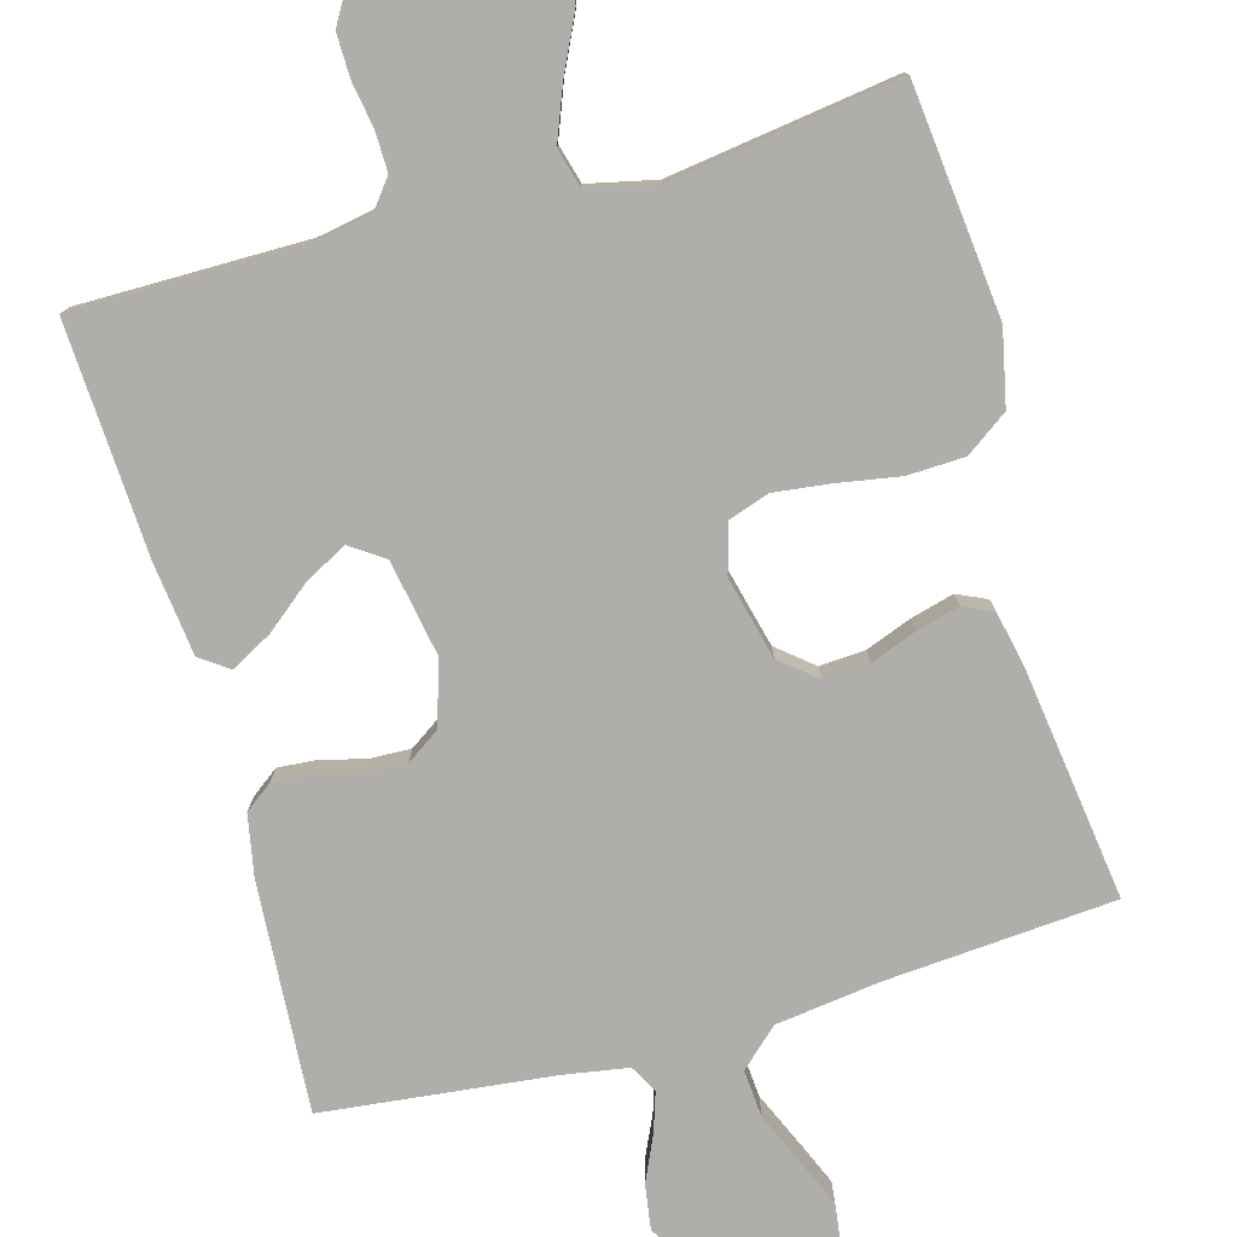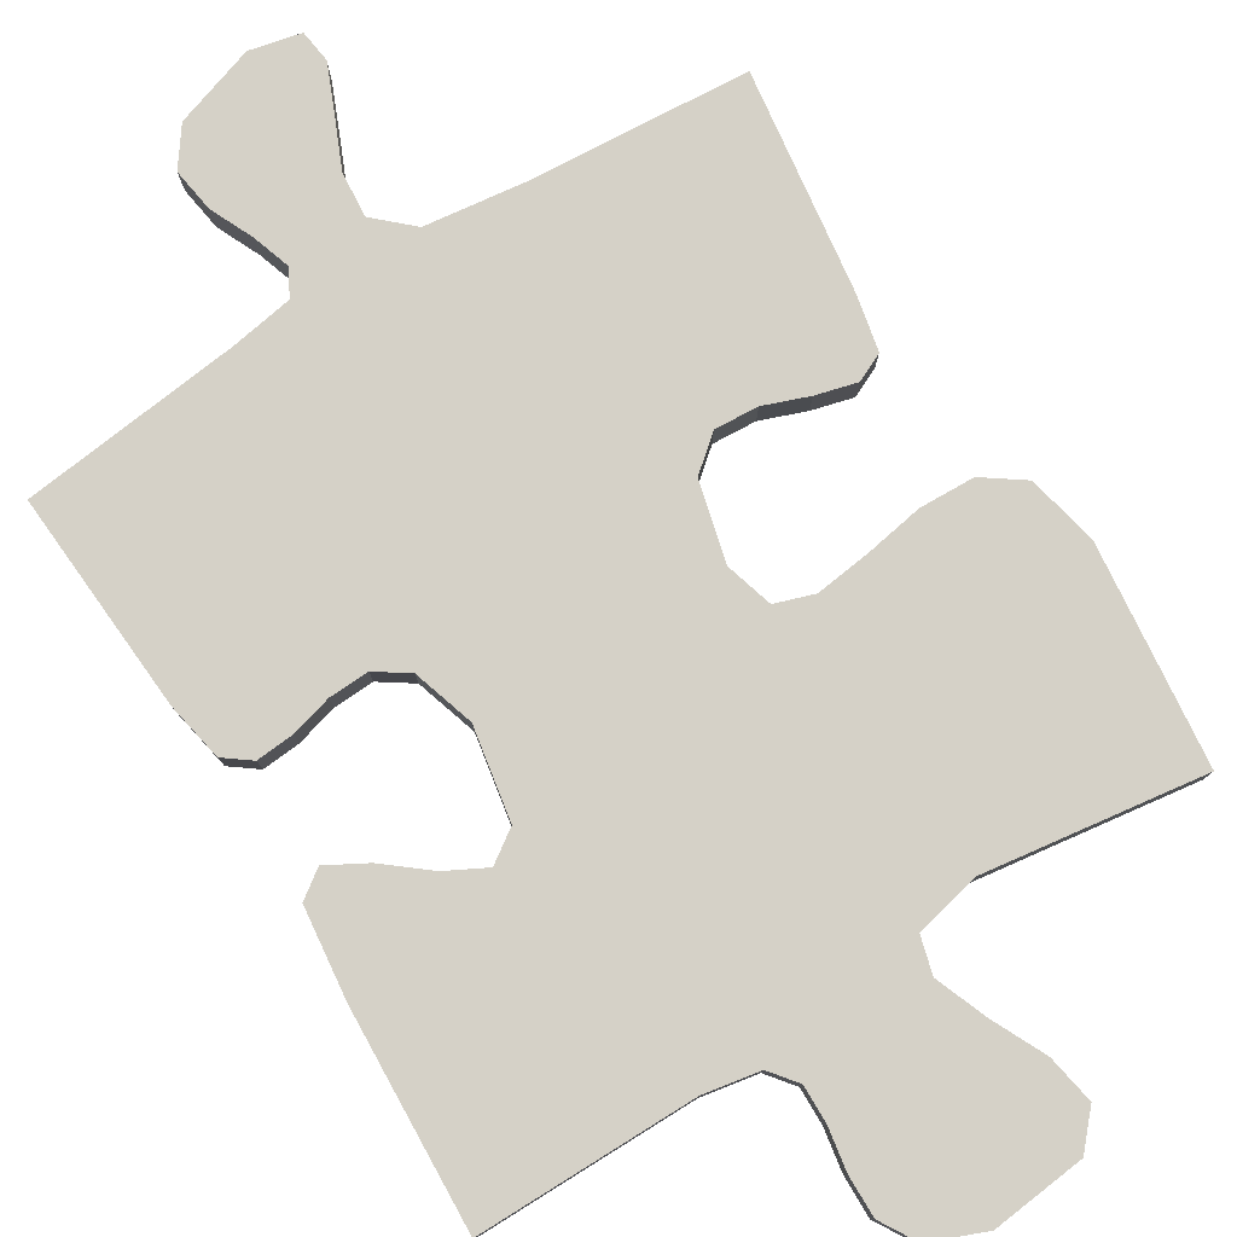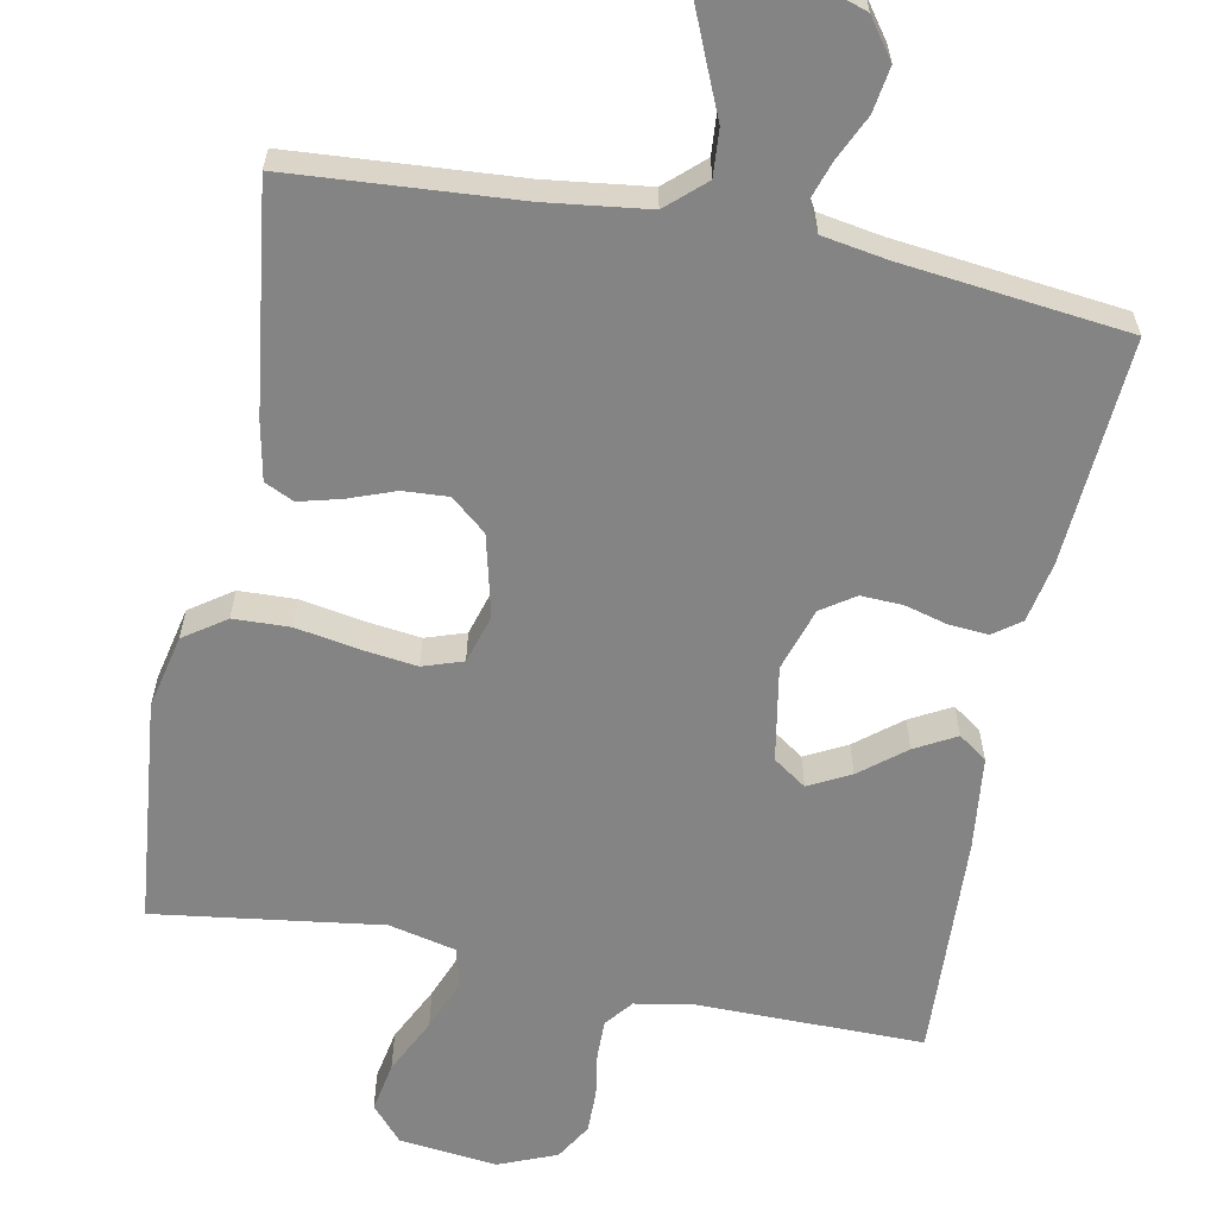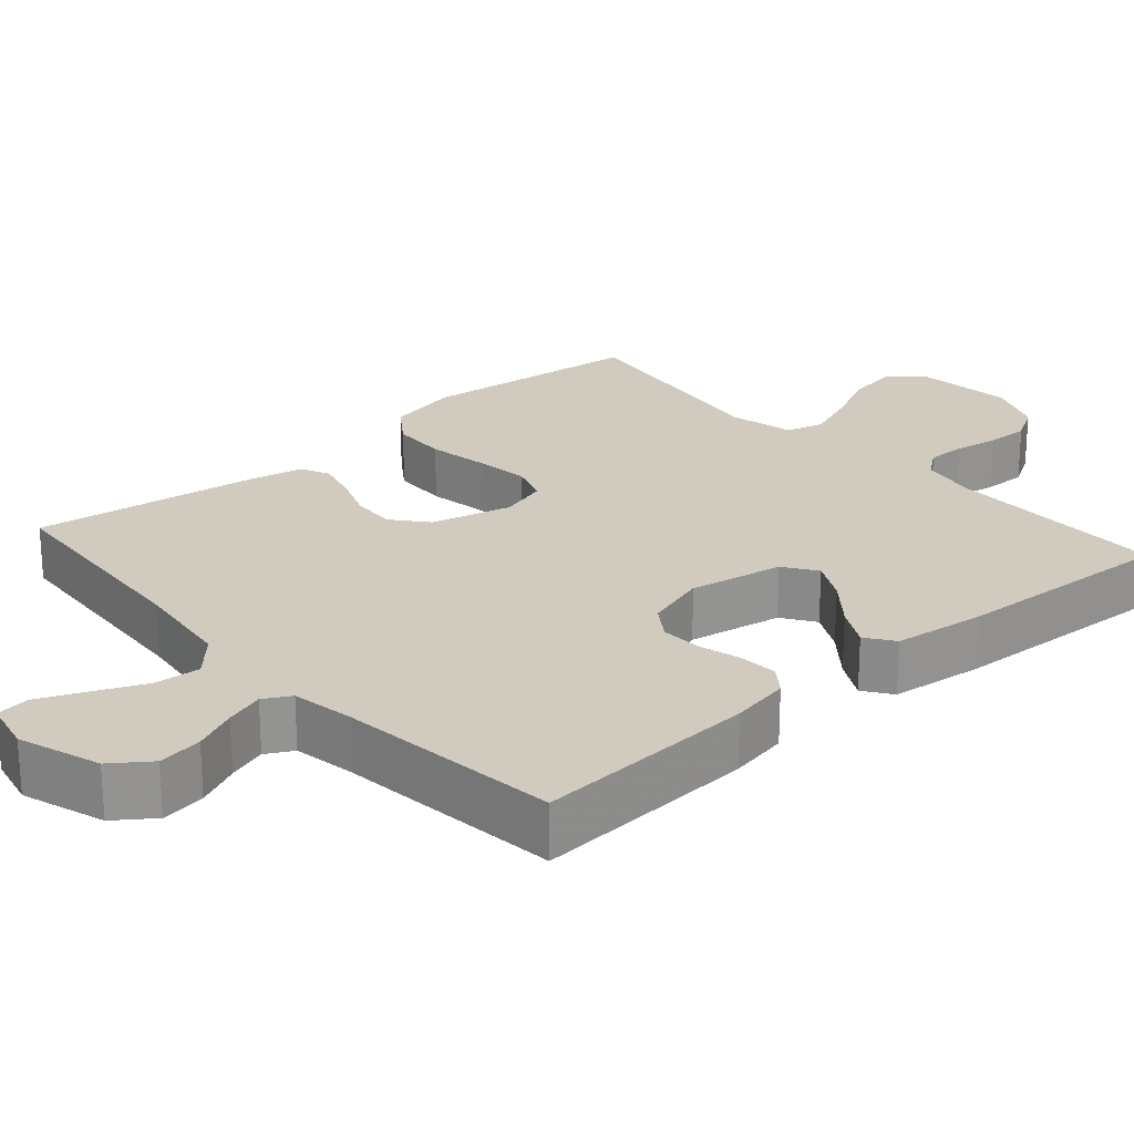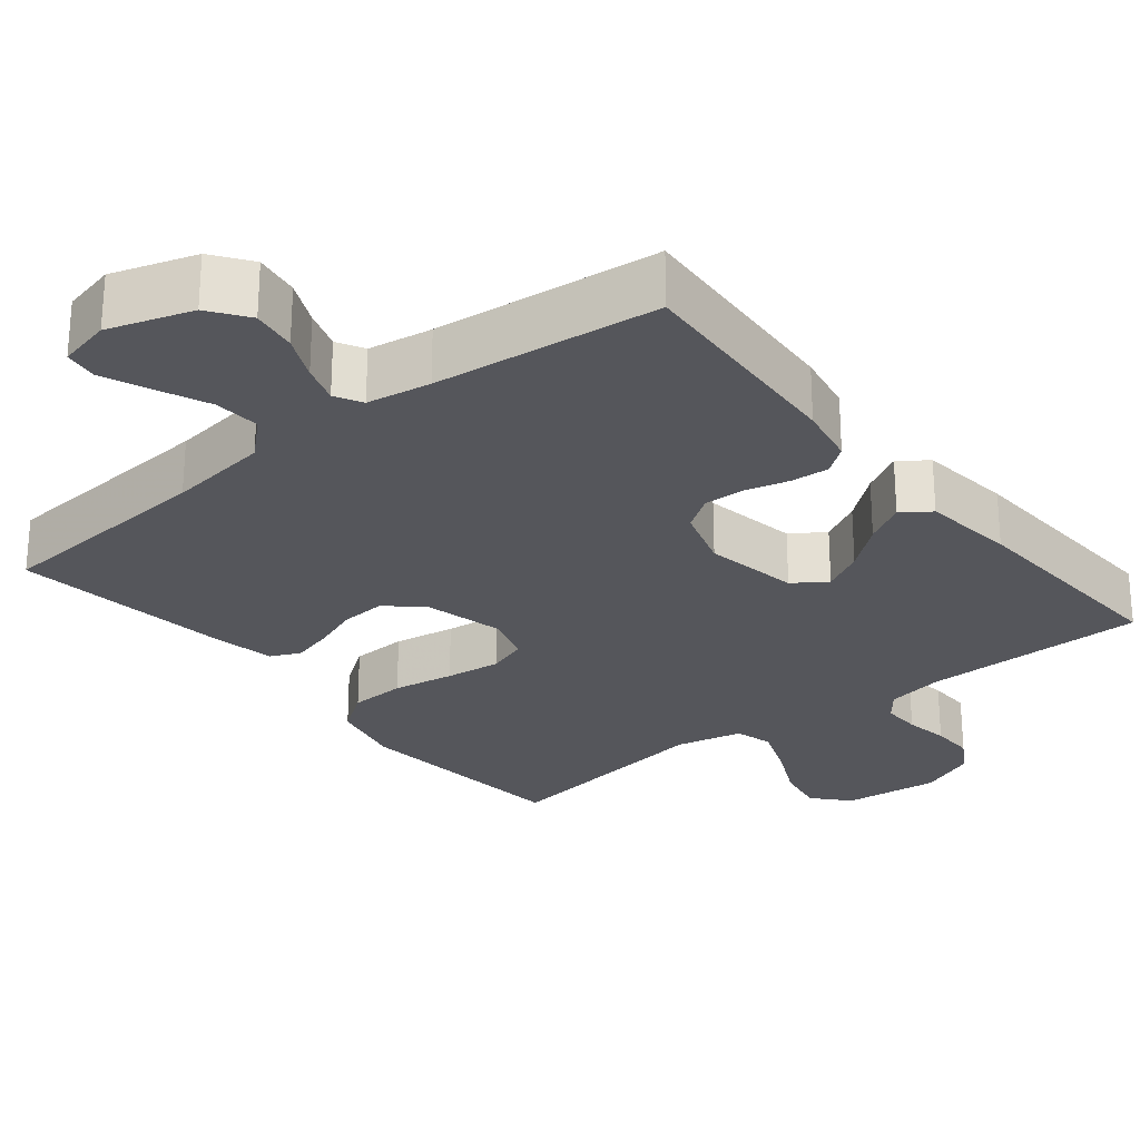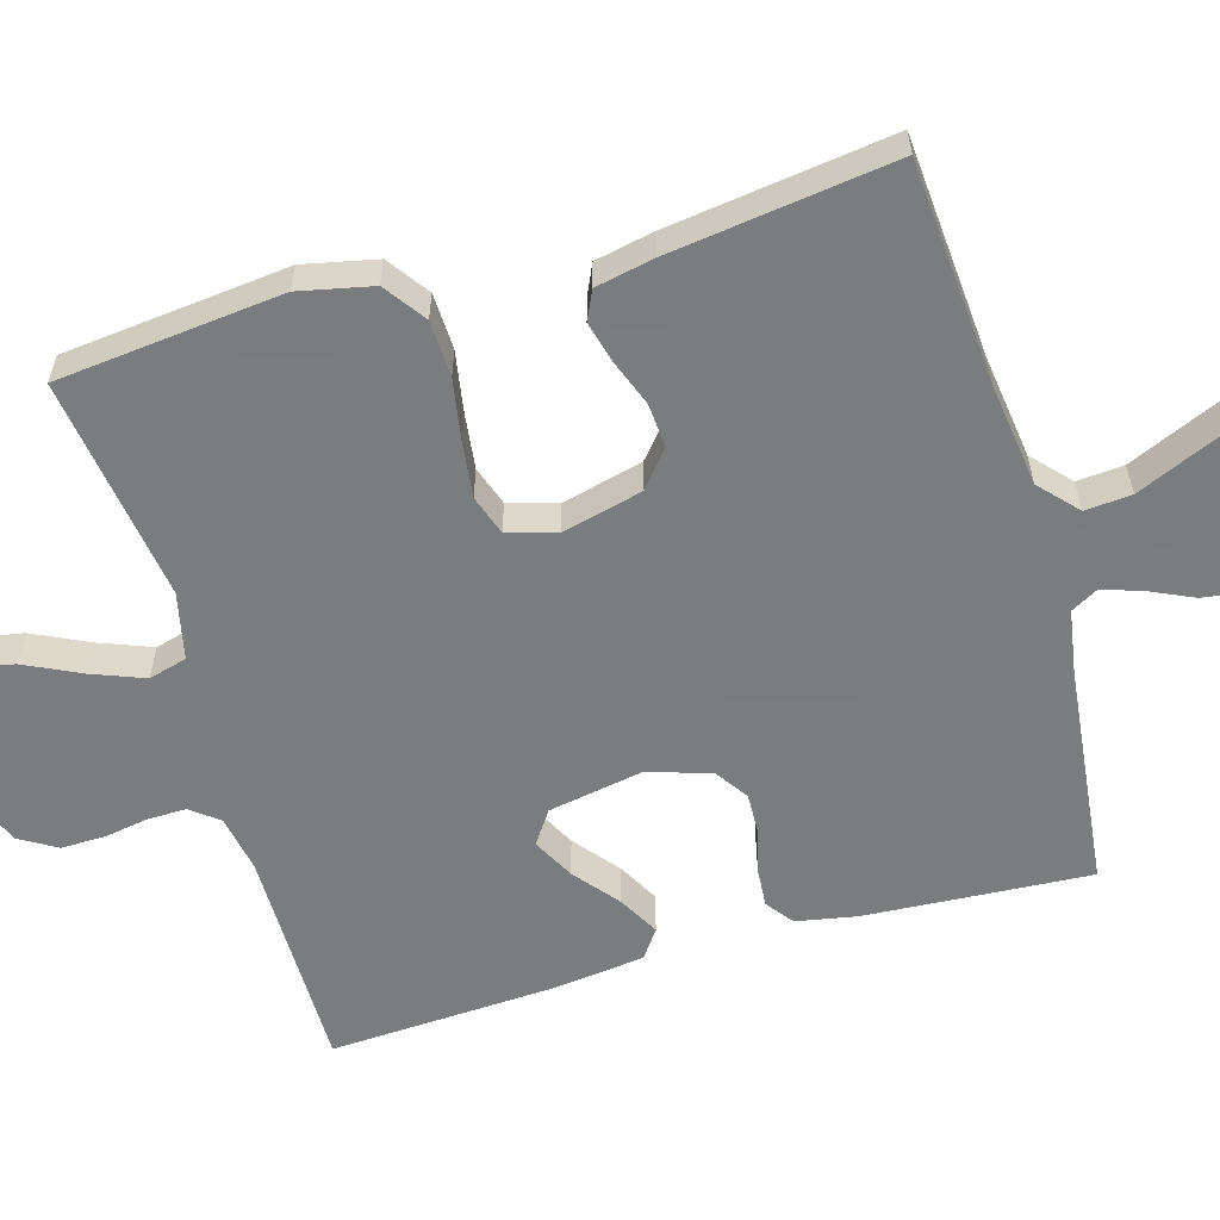
<metadata>
{"format":"obj","ext":"obj","renderer":"f3d","projection":"perspective","resolution":1024,"background":"white","views":[{"elev":-77.9,"azim":15.6,"up":"+Y"},{"elev":79.1,"azim":-31.9,"up":"+Y"},{"elev":-61.4,"azim":168.6,"up":"+Y"},{"elev":23.5,"azim":-131.4,"up":"+Y"},{"elev":-26.3,"azim":-141.2,"up":"+Y"},{"elev":-58.6,"azim":106.1,"up":"+Y"}]}
</metadata>
<code>
v -0.5 0.07 -0.5
v -0.481 0.07 -0.2
v -0.466 0.07 -0.12
v -0.43 0.07 -0.093
v -0.378 0.07 -0.097
v -0.321 0.07 -0.112
v -0.266 0.07 -0.114
v -0.222 0.07 -0.084
v -0.196 0.07 0
v -0.219 0.07 0.126
v -0.263 0.07 0.156
v -0.318 0.07 0.127
v -0.377 0.07 0.079
v -0.431 0.07 0.049
v -0.469 0.07 0.076
v -0.484 0.07 0.2
v -0.5 0.07 0.5
v -0.2 0.07 0.5
v -0.123 0.07 0.514
v -0.094 0.07 0.551
v -0.095 0.07 0.603
v -0.105 0.07 0.662
v -0.106 0.07 0.72
v -0.077 0.07 0.769
v 0 0.07 0.801
v 0.13 0.07 0.787
v 0.172 0.07 0.74
v 0.16 0.07 0.673
v 0.124 0.07 0.598
v 0.097 0.07 0.528
v 0.111 0.07 0.477
v 0.2 0.07 0.457
v 0.5 0.07 0.5
v 0.532 0.07 0.2
v 0.511 0.07 0.102
v 0.456 0.07 0.063
v 0.381 0.07 0.06
v 0.299 0.07 0.074
v 0.225 0.07 0.083
v 0.172 0.07 0.065
v 0.153 0.07 0
v 0.18 0.07 -0.108
v 0.227 0.07 -0.147
v 0.287 0.07 -0.143
v 0.348 0.07 -0.12
v 0.404 0.07 -0.105
v 0.443 0.07 -0.123
v 0.459 0.07 -0.2
v 0.5 0.07 -0.5
v 0.2 0.07 -0.523
v 0.064 0.07 -0.541
v 0.014 0.07 -0.587
v 0.019 0.07 -0.649
v 0.049 0.07 -0.717
v 0.076 0.07 -0.78
v 0.07 0.07 -0.825
v 0 0.07 -0.841
v -0.111 0.07 -0.805
v -0.148 0.07 -0.754
v -0.139 0.07 -0.694
v -0.112 0.07 -0.635
v -0.095 0.07 -0.583
v -0.115 0.07 -0.547
v -0.2 0.07 -0.533
v -0.5 0 -0.5
v -0.481 0 -0.2
v -0.466 0 -0.12
v -0.43 0 -0.093
v -0.378 0 -0.097
v -0.321 0 -0.112
v -0.266 0 -0.114
v -0.222 0 -0.084
v -0.196 0 0
v -0.219 0 0.126
v -0.263 0 0.156
v -0.318 0 0.127
v -0.377 0 0.079
v -0.431 0 0.049
v -0.469 0 0.076
v -0.484 0 0.2
v -0.5 0 0.5
v -0.2 0 0.5
v -0.123 0 0.514
v -0.094 0 0.551
v -0.095 0 0.603
v -0.105 0 0.662
v -0.106 0 0.72
v -0.077 0 0.769
v 0 0 0.801
v 0.13 0 0.787
v 0.172 0 0.74
v 0.16 0 0.673
v 0.124 0 0.598
v 0.097 0 0.528
v 0.111 0 0.477
v 0.2 0 0.457
v 0.5 0 0.5
v 0.532 0 0.2
v 0.511 0 0.102
v 0.456 0 0.063
v 0.381 0 0.06
v 0.299 0 0.074
v 0.225 0 0.083
v 0.172 0 0.065
v 0.153 0 0
v 0.18 0 -0.108
v 0.227 0 -0.147
v 0.287 0 -0.143
v 0.348 0 -0.12
v 0.404 0 -0.105
v 0.443 0 -0.123
v 0.459 0 -0.2
v 0.5 0 -0.5
v 0.2 0 -0.523
v 0.064 0 -0.541
v 0.014 0 -0.587
v 0.019 0 -0.649
v 0.049 0 -0.717
v 0.076 0 -0.78
v 0.07 0 -0.825
v 0 0 -0.841
v -0.111 0 -0.805
v -0.148 0 -0.754
v -0.139 0 -0.694
v -0.112 0 -0.635
v -0.095 0 -0.583
v -0.115 0 -0.547
v -0.2 0 -0.533
f 58 59 60 61
f 58 61 62
f 57 58 62
f 56 57 62
f 53 54 55 56
f 53 56 62 63
f 47 48 49 50
f 47 50 51
f 44 45 46 47
f 44 47 51 52
f 35 36 37 38
f 35 38 39
f 32 33 34 35
f 31 32 35 39
f 26 27 28 29
f 26 29 30
f 25 26 30
f 24 25 30 31
f 21 22 23 24
f 20 21 24 31
f 15 16 17 18
f 15 18 19
f 12 13 14 15
f 11 12 15 19
f 10 11 19 20
f 3 4 5 6
f 3 6 7
f 64 1 2 3
f 63 64 3 7
f 52 53 63 7
f 43 44 52
f 42 43 52 7
f 20 31 39 40
f 9 10 20 40
f 8 9 40 41
f 7 8 41 42
f 125 124 123 122
f 126 125 122
f 126 122 121
f 126 121 120
f 120 119 118 117
f 127 126 120 117
f 114 113 112 111
f 115 114 111
f 111 110 109 108
f 116 115 111 108
f 102 101 100 99
f 103 102 99
f 99 98 97 96
f 103 99 96 95
f 93 92 91 90
f 94 93 90
f 94 90 89
f 95 94 89 88
f 88 87 86 85
f 95 88 85 84
f 82 81 80 79
f 83 82 79
f 79 78 77 76
f 83 79 76 75
f 84 83 75 74
f 70 69 68 67
f 71 70 67
f 67 66 65 128
f 71 67 128 127
f 71 127 117 116
f 116 108 107
f 71 116 107 106
f 104 103 95 84
f 104 84 74 73
f 105 104 73 72
f 106 105 72 71
f 1 65 66 2
f 2 66 67 3
f 3 67 68 4
f 4 68 69 5
f 5 69 70 6
f 6 70 71 7
f 7 71 72 8
f 8 72 73 9
f 9 73 74 10
f 10 74 75 11
f 11 75 76 12
f 12 76 77 13
f 13 77 78 14
f 14 78 79 15
f 15 79 80 16
f 16 80 81 17
f 17 81 82 18
f 18 82 83 19
f 19 83 84 20
f 20 84 85 21
f 21 85 86 22
f 22 86 87 23
f 23 87 88 24
f 24 88 89 25
f 25 89 90 26
f 26 90 91 27
f 27 91 92 28
f 28 92 93 29
f 29 93 94 30
f 30 94 95 31
f 31 95 96 32
f 32 96 97 33
f 33 97 98 34
f 34 98 99 35
f 35 99 100 36
f 36 100 101 37
f 37 101 102 38
f 38 102 103 39
f 39 103 104 40
f 40 104 105 41
f 41 105 106 42
f 42 106 107 43
f 43 107 108 44
f 44 108 109 45
f 45 109 110 46
f 46 110 111 47
f 47 111 112 48
f 48 112 113 49
f 49 113 114 50
f 50 114 115 51
f 51 115 116 52
f 52 116 117 53
f 53 117 118 54
f 54 118 119 55
f 55 119 120 56
f 56 120 121 57
f 57 121 122 58
f 58 122 123 59
f 59 123 124 60
f 60 124 125 61
f 61 125 126 62
f 62 126 127 63
f 63 127 128 64
f 64 128 65 1

</code>
